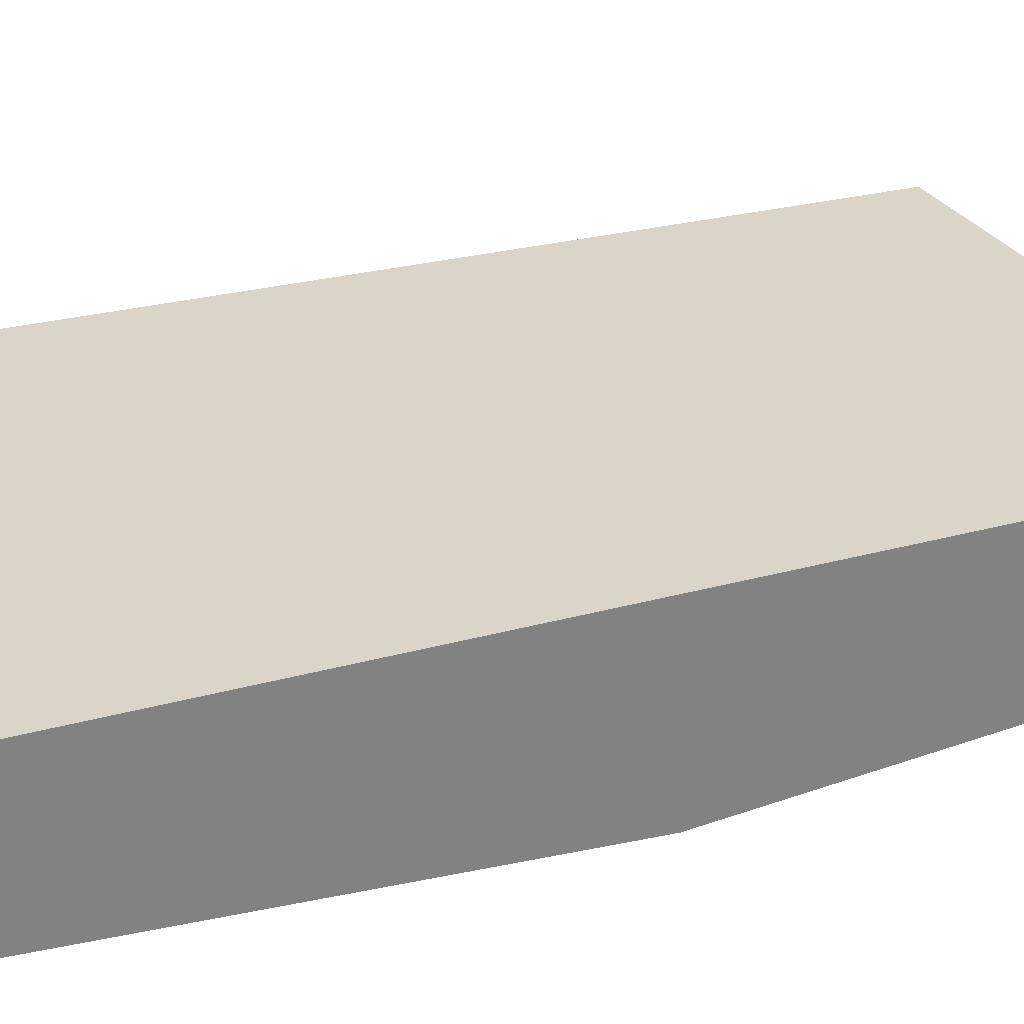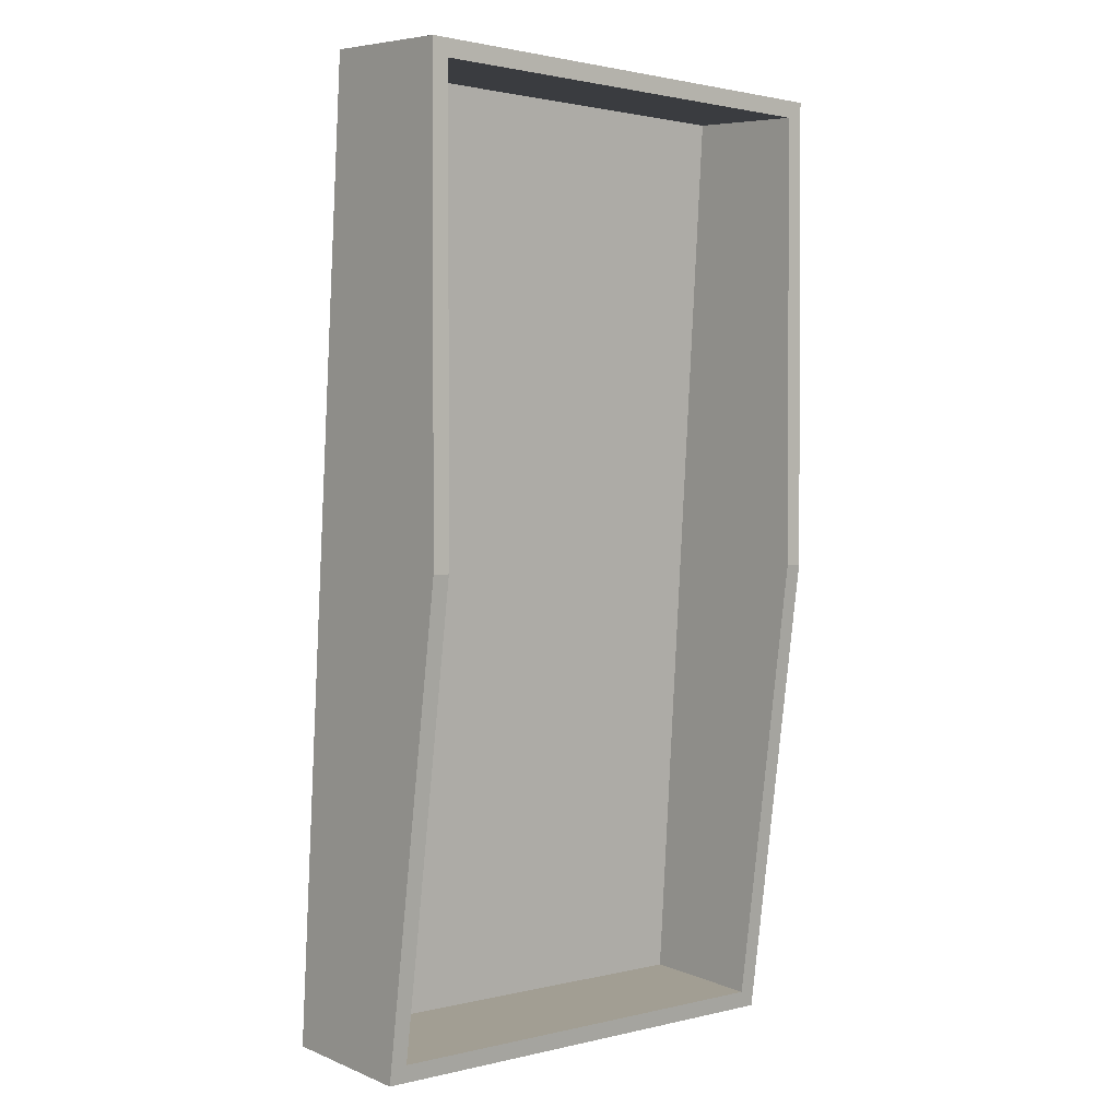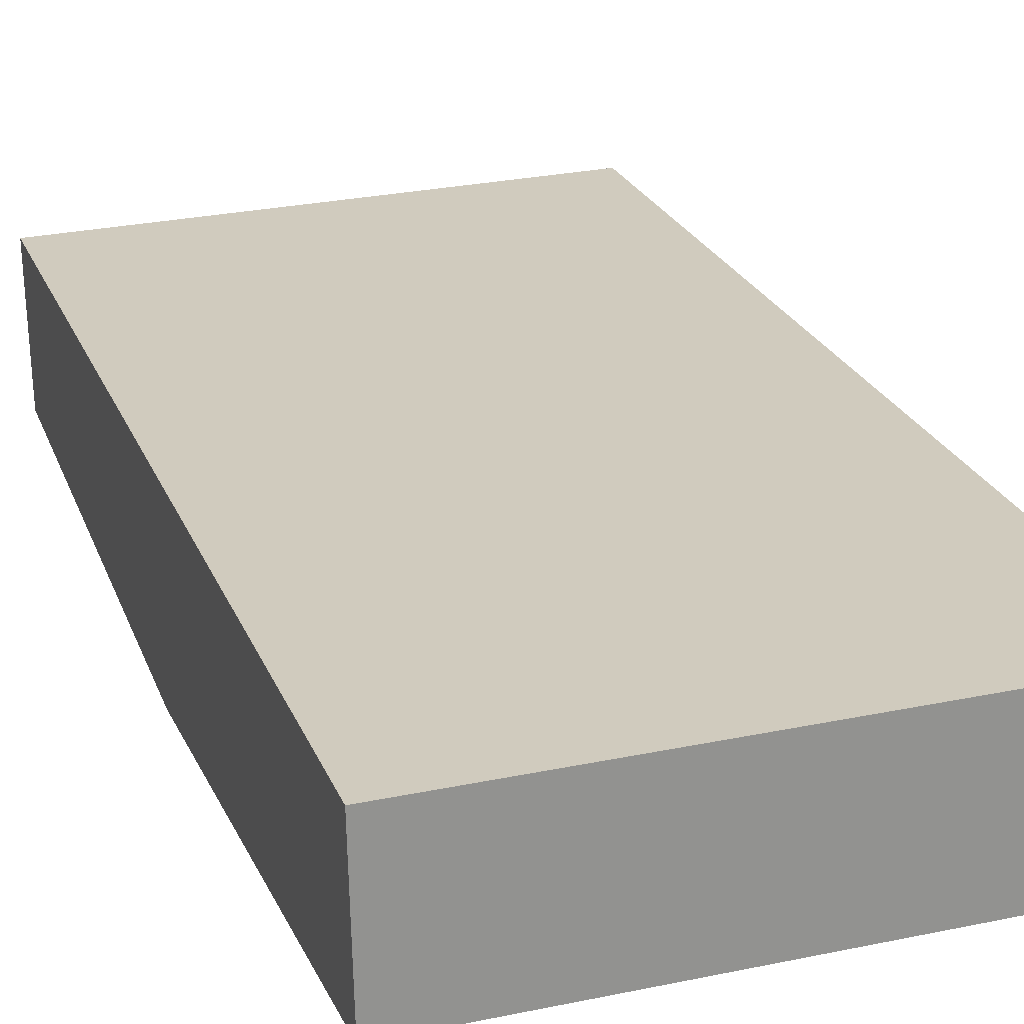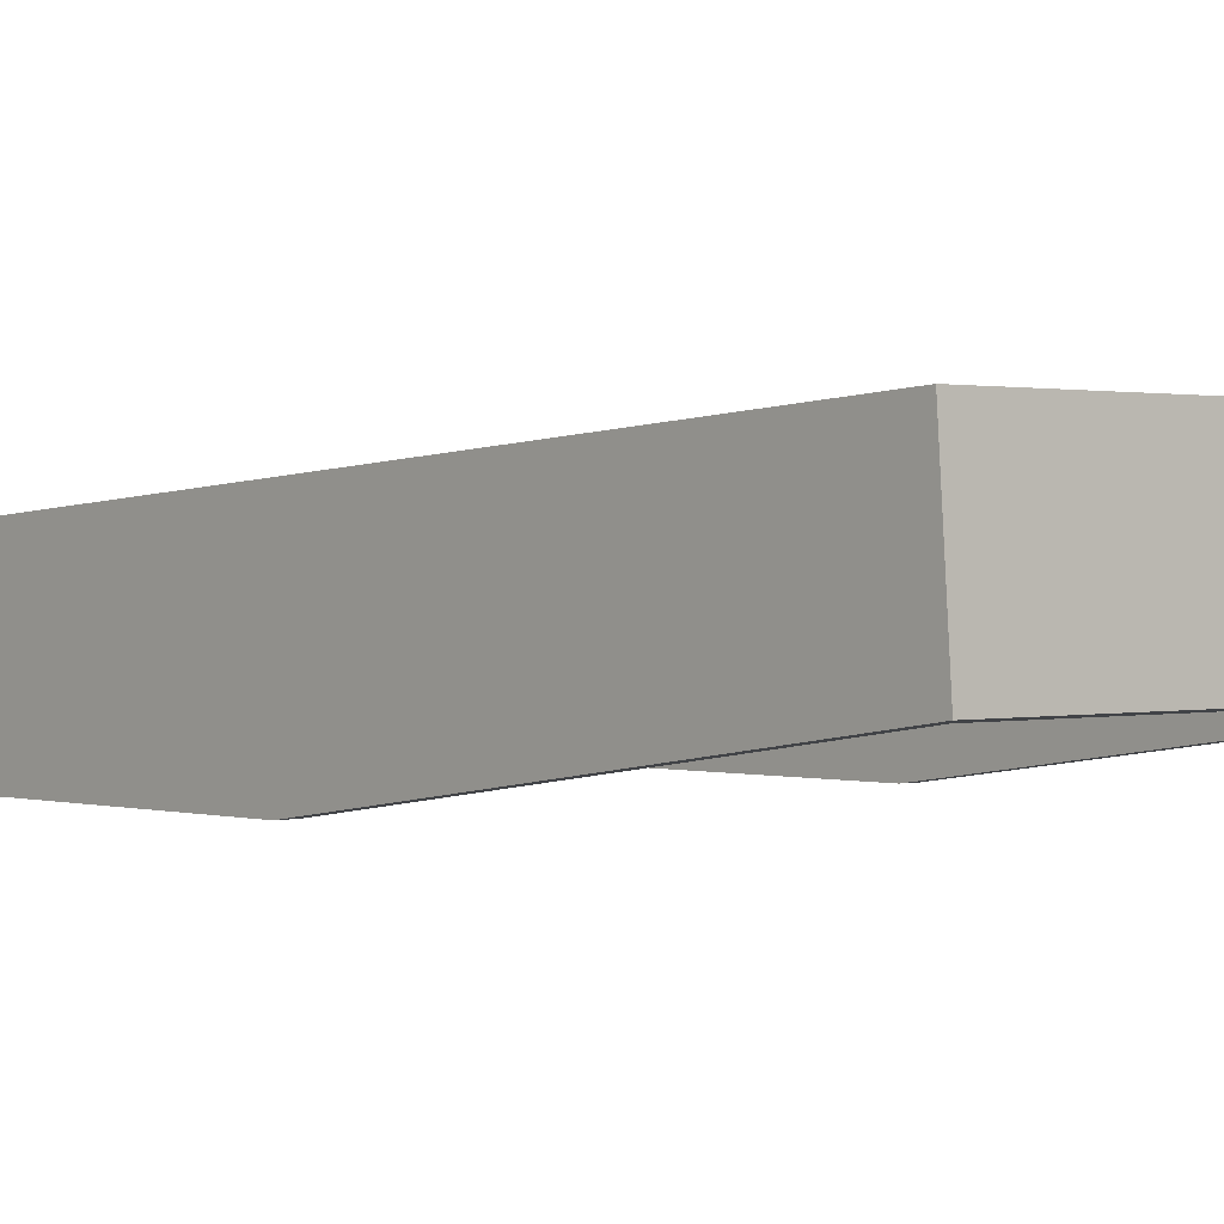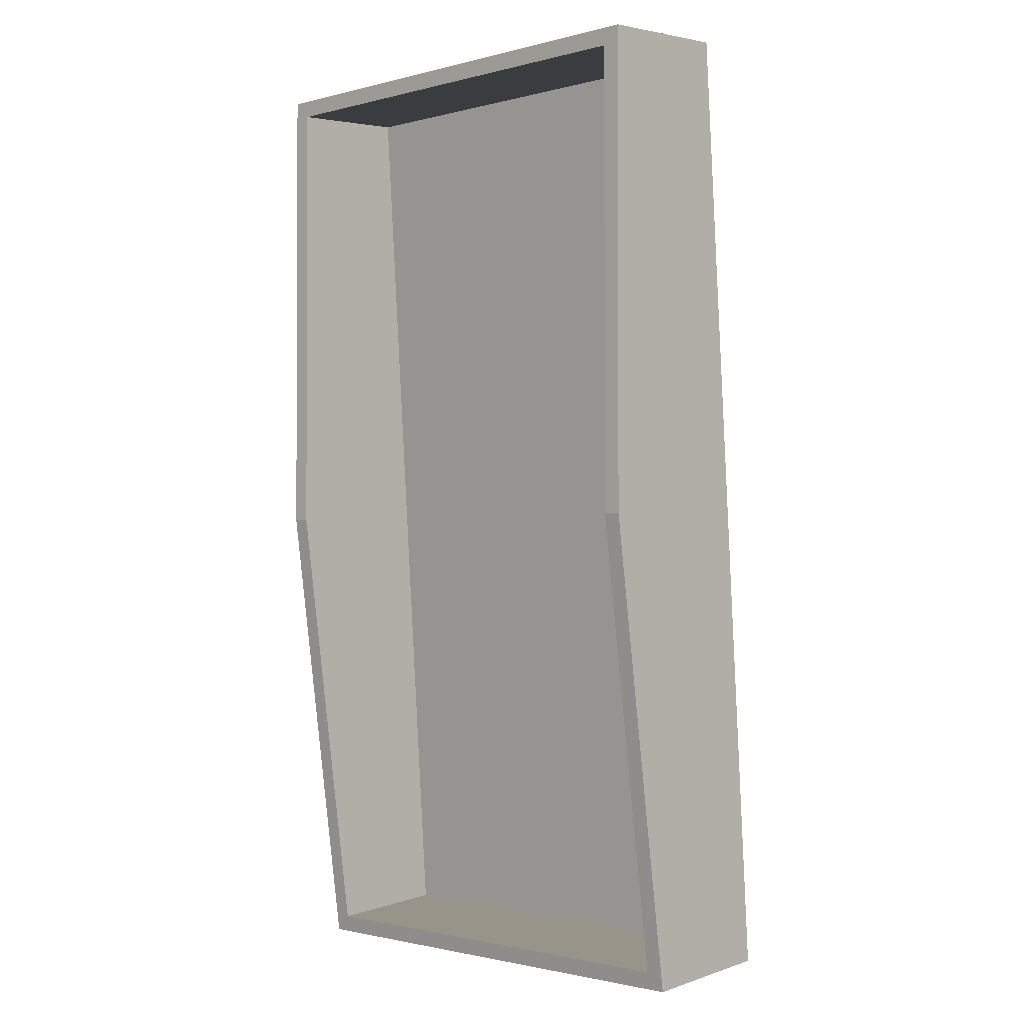
<metadata>
{"format":"obj","ext":"obj","renderer":"f3d","projection":"perspective","resolution":1024,"background":"white","views":[{"elev":30.4,"azim":62.5,"up":"+Z"},{"elev":1.5,"azim":138.8,"up":"+Y"},{"elev":27.4,"azim":-17.9,"up":"+Z"},{"elev":0.9,"azim":-42.0,"up":"+Z"},{"elev":-1.5,"azim":-136.7,"up":"+Y"}]}
</metadata>
<code>
o #ID1340
v -0.4528 -0.294 0.1717
v -0.1637 -0.2997 0.09042
v -0.4528 -0.2997 0.09042
v -0.1637 -0.294 0.1717
v -0.1637 -0.294 0.1717
v -0.4528 -0.294 0.1717
v -0.1637 -0.2997 0.09042
v -0.4528 -0.2997 0.09042
v -0.1637 -0.294 0.1717
v -0.1637 -0.003848 0.04867
v -0.1637 -0.2997 0.09042
v -0.1637 0.3006 0.1299
v -0.1637 0.2949 0.04867
v -0.1637 0.2949 0.04867
v -0.1637 0.3006 0.1299
v -0.1637 -0.003848 0.04867
v -0.1637 -0.294 0.1717
v -0.1637 -0.2997 0.09042
v -0.1523 -0.003848 0.04867
v -0.1637 -0.2997 0.09042
v -0.1637 -0.003848 0.04867
v -0.4528 -0.003848 0.04867
v -0.4642 -0.311 0.09201
v -0.4642 -0.003848 0.04867
v -0.4528 -0.2997 0.09042
v -0.1523 -0.311 0.09201
v -0.1523 -0.003848 0.04867
v -0.1637 -0.2997 0.09042
v -0.1523 -0.311 0.09201
v -0.4528 -0.2997 0.09042
v -0.4642 -0.311 0.09201
v -0.4528 -0.003848 0.04867
v -0.4642 -0.003848 0.04867
v -0.1637 -0.003848 0.04867
v -0.4528 -0.003848 0.04867
v -0.4528 -0.294 0.1717
v -0.4528 -0.2997 0.09042
v -0.4528 0.3006 0.1299
v -0.4528 0.2949 0.04867
v -0.4528 0.2949 0.04867
v -0.4528 -0.003848 0.04867
v -0.4528 0.3006 0.1299
v -0.4528 -0.294 0.1717
v -0.4528 -0.2997 0.09042
v -0.1637 0.3006 0.1299
v -0.4528 -0.294 0.1717
v -0.4528 0.3006 0.1299
v -0.1637 -0.294 0.1717
v -0.1637 -0.294 0.1717
v -0.1637 0.3006 0.1299
v -0.4528 -0.294 0.1717
v -0.4528 0.3006 0.1299
v -0.1637 0.2949 0.04867
v -0.4528 0.3006 0.1299
v -0.4528 0.2949 0.04867
v -0.1637 0.3006 0.1299
v -0.1637 0.3006 0.1299
v -0.1637 0.2949 0.04867
v -0.4528 0.3006 0.1299
v -0.4528 0.2949 0.04867
v -0.4642 0.3063 0.04867
v -0.4528 0.2949 0.04867
v -0.4642 -0.003848 0.04867
v -0.1523 0.3063 0.04867
v -0.1637 0.2949 0.04867
v -0.1637 -0.003848 0.04867
v -0.1523 -0.003848 0.04867
v -0.4528 -0.003848 0.04867
v -0.4528 0.2949 0.04867
v -0.4642 -0.003848 0.04867
v -0.4528 -0.003848 0.04867
v -0.1523 -0.003848 0.04867
v -0.1523 0.3063 0.04867
v -0.1637 -0.003848 0.04867
v -0.1637 0.2949 0.04867
v -0.4642 0.3063 0.04867
v -0.1523 -0.003848 0.04867
v -0.1523 -0.3045 0.1838
v -0.1523 -0.311 0.09201
v -0.1523 0.3127 0.1404
v -0.1523 0.3063 0.04867
v -0.1523 0.3063 0.04867
v -0.1523 -0.003848 0.04867
v -0.1523 0.3127 0.1404
v -0.1523 -0.3045 0.1838
v -0.1523 -0.311 0.09201
v -0.1523 -0.3045 0.1838
v -0.4642 -0.311 0.09201
v -0.1523 -0.311 0.09201
v -0.4642 -0.3045 0.1838
v -0.4642 -0.3045 0.1838
v -0.1523 -0.3045 0.1838
v -0.4642 -0.311 0.09201
v -0.1523 -0.311 0.09201
v -0.4642 -0.3045 0.1838
v -0.4642 -0.003848 0.04867
v -0.4642 -0.311 0.09201
v -0.4642 0.3127 0.1404
v -0.4642 0.3063 0.04867
v -0.4642 0.3063 0.04867
v -0.4642 0.3127 0.1404
v -0.4642 -0.003848 0.04867
v -0.4642 -0.3045 0.1838
v -0.4642 -0.311 0.09201
v -0.4642 0.3127 0.1404
v -0.1523 0.3063 0.04867
v -0.4642 0.3063 0.04867
v -0.1523 0.3127 0.1404
v -0.1523 0.3127 0.1404
v -0.4642 0.3127 0.1404
v -0.1523 0.3063 0.04867
v -0.4642 0.3063 0.04867
v -0.295 -0.2177 0.1777
v -0.2814 -0.2097 0.1771
v -0.2959 -0.2131 0.1774
v -0.286 -0.2189 0.1778
v -0.2797 -0.2225 0.178
v -0.2765 -0.2056 0.1768
v -0.2756 -0.228 0.1784
v -0.4642 -0.3045 0.1838
v -0.3635 -0.1519 0.1731
v -0.4642 0.3127 0.1404
v -0.3383 -0.2346 0.1789
v -0.3327 -0.242 0.1794
v -0.3253 -0.2476 0.1798
v -0.1523 -0.3045 0.1838
v -0.3593 -0.1561 0.1734
v -0.3387 -0.2283 0.1784
v -0.3396 -0.206 0.1769
v -0.3186 -0.2488 0.1799
v -0.3131 -0.2448 0.1796
v -0.2962 -0.248 0.1798
v -0.3095 -0.2385 0.1791
v -0.3003 -0.2431 0.1795
v -0.3083 -0.2295 0.1785
v -0.3038 -0.2287 0.1785
v -0.2899 -0.2476 0.1798
v -0.2825 -0.242 0.1794
v -0.2769 -0.2346 0.1789
v -0.2572 -0.1561 0.1734
v -0.253 -0.1519 0.1731
v -0.1523 0.3127 0.1404
v -0.3593 -0.1476 0.1728
v -0.2572 -0.1476 0.1728
v -0.3253 -0.1864 0.1755
v -0.3327 -0.192 0.1759
v -0.3383 -0.1993 0.1764
v -0.319 -0.186 0.1755
v -0.3149 -0.1909 0.1758
v -0.2966 -0.1851 0.1754
v -0.3021 -0.1891 0.1757
v -0.3115 -0.2053 0.1768
v -0.3057 -0.1955 0.1761
v -0.3069 -0.2044 0.1768
v -0.2899 -0.1864 0.1755
v -0.2825 -0.192 0.1759
v -0.2769 -0.1993 0.1764
v -0.3355 -0.2114 0.1772
v -0.3338 -0.2242 0.1781
v -0.3292 -0.2151 0.1775
v -0.3193 -0.2208 0.1779
v -0.3202 -0.2163 0.1776
v -0.3202 -0.2163 0.1776
v -0.3193 -0.2208 0.1779
v -0.3292 -0.2151 0.1775
v -0.3338 -0.2242 0.1781
v -0.3355 -0.2114 0.1772
v -0.3387 -0.2283 0.1784
v -0.3396 -0.206 0.1769
v -0.2756 -0.228 0.1784
v -0.2765 -0.2056 0.1768
v -0.2572 -0.1561 0.1734
v -0.2769 -0.1993 0.1764
v -0.2825 -0.192 0.1759
v -0.2899 -0.1864 0.1755
v -0.2966 -0.1851 0.1754
v -0.3069 -0.2044 0.1768
v -0.3115 -0.2053 0.1768
v -0.3057 -0.1955 0.1761
v -0.3021 -0.1891 0.1757
v -0.3149 -0.1909 0.1758
v -0.319 -0.186 0.1755
v -0.3253 -0.1864 0.1755
v -0.3593 -0.1561 0.1734
v -0.3383 -0.1993 0.1764
v -0.3327 -0.192 0.1759
v -0.1523 -0.3045 0.1838
v -0.253 -0.1519 0.1731
v -0.1523 0.3127 0.1404
v -0.2572 -0.1476 0.1728
v -0.3593 -0.1476 0.1728
v -0.3635 -0.1519 0.1731
v -0.4642 0.3127 0.1404
v -0.2769 -0.2346 0.1789
v -0.2825 -0.242 0.1794
v -0.2899 -0.2476 0.1798
v -0.2962 -0.248 0.1798
v -0.3038 -0.2287 0.1785
v -0.3003 -0.2431 0.1795
v -0.3083 -0.2295 0.1785
v -0.3095 -0.2385 0.1791
v -0.3131 -0.2448 0.1796
v -0.3186 -0.2488 0.1799
v -0.3253 -0.2476 0.1798
v -0.3383 -0.2346 0.1789
v -0.4642 -0.3045 0.1838
v -0.3327 -0.242 0.1794
v -0.2797 -0.2225 0.178
v -0.2814 -0.2097 0.1771
v -0.286 -0.2189 0.1778
v -0.295 -0.2177 0.1777
v -0.2959 -0.2131 0.1774
f 1 2 3
f 2 1 4
f 5 6 7
f 8 7 6
f 9 10 11
f 10 9 12
f 10 12 13
f 14 15 16
f 15 17 16
f 18 16 17
f 19 20 21
f 22 23 24
f 23 22 25
f 23 25 26
f 26 25 20
f 26 20 19
f 27 28 29
f 28 30 29
f 29 30 31
f 30 32 31
f 33 31 32
f 34 28 27
f 35 36 37
f 36 35 38
f 38 35 39
f 40 41 42
f 42 41 43
f 44 43 41
f 45 46 47
f 46 45 48
f 49 50 51
f 52 51 50
f 53 54 55
f 54 53 56
f 57 58 59
f 60 59 58
f 61 62 63
f 62 61 64
f 62 64 65
f 65 64 66
f 66 64 67
f 68 63 62
f 69 70 71
f 72 73 74
f 74 73 75
f 75 73 69
f 73 76 69
f 70 69 76
f 77 78 79
f 78 77 80
f 80 77 81
f 82 83 84
f 84 83 85
f 86 85 83
f 87 88 89
f 88 87 90
f 91 92 93
f 94 93 92
f 95 96 97
f 96 95 98
f 96 98 99
f 100 101 102
f 101 103 102
f 104 102 103
f 105 106 107
f 106 105 108
f 109 110 111
f 112 111 110
f 113 114 115
f 114 113 116
f 114 116 117
f 114 117 118
f 118 117 119
f 120 121 122
f 121 120 123
f 123 120 124
f 124 120 125
f 125 120 126
f 121 123 127
f 127 123 128
f 127 128 129
f 125 126 130
f 130 126 131
f 131 126 132
f 131 132 133
f 133 132 134
f 133 134 135
f 135 134 136
f 132 126 137
f 137 126 138
f 138 126 139
f 139 126 119
f 119 126 140
f 140 126 141
f 121 142 122
f 142 121 143
f 142 143 144
f 142 144 141
f 142 141 126
f 127 145 140
f 145 127 146
f 146 127 147
f 147 127 129
f 140 145 148
f 140 148 149
f 140 149 150
f 150 149 151
f 151 149 152
f 151 152 153
f 153 152 154
f 140 150 155
f 140 155 156
f 140 156 157
f 140 157 118
f 140 118 119
f 128 158 129
f 158 128 159
f 158 159 160
f 160 159 161
f 160 161 162
f 163 164 165
f 164 166 165
f 165 166 167
f 166 168 167
f 169 167 168
f 170 171 172
f 171 173 172
f 173 174 172
f 174 175 172
f 175 176 172
f 177 178 179
f 179 178 180
f 178 181 180
f 180 181 176
f 176 181 172
f 181 182 172
f 182 183 172
f 169 184 185
f 185 184 186
f 186 184 183
f 172 183 184
f 187 188 189
f 188 190 189
f 190 191 189
f 191 192 189
f 193 189 192
f 188 187 172
f 172 187 170
f 170 187 194
f 194 187 195
f 195 187 196
f 196 187 197
f 198 199 200
f 200 199 201
f 199 197 201
f 201 197 202
f 197 187 202
f 202 187 203
f 203 187 204
f 169 168 184
f 168 205 184
f 184 205 192
f 187 206 204
f 204 206 207
f 207 206 205
f 205 206 192
f 193 192 206
f 170 208 171
f 171 208 209
f 208 210 209
f 210 211 209
f 212 209 211

</code>
